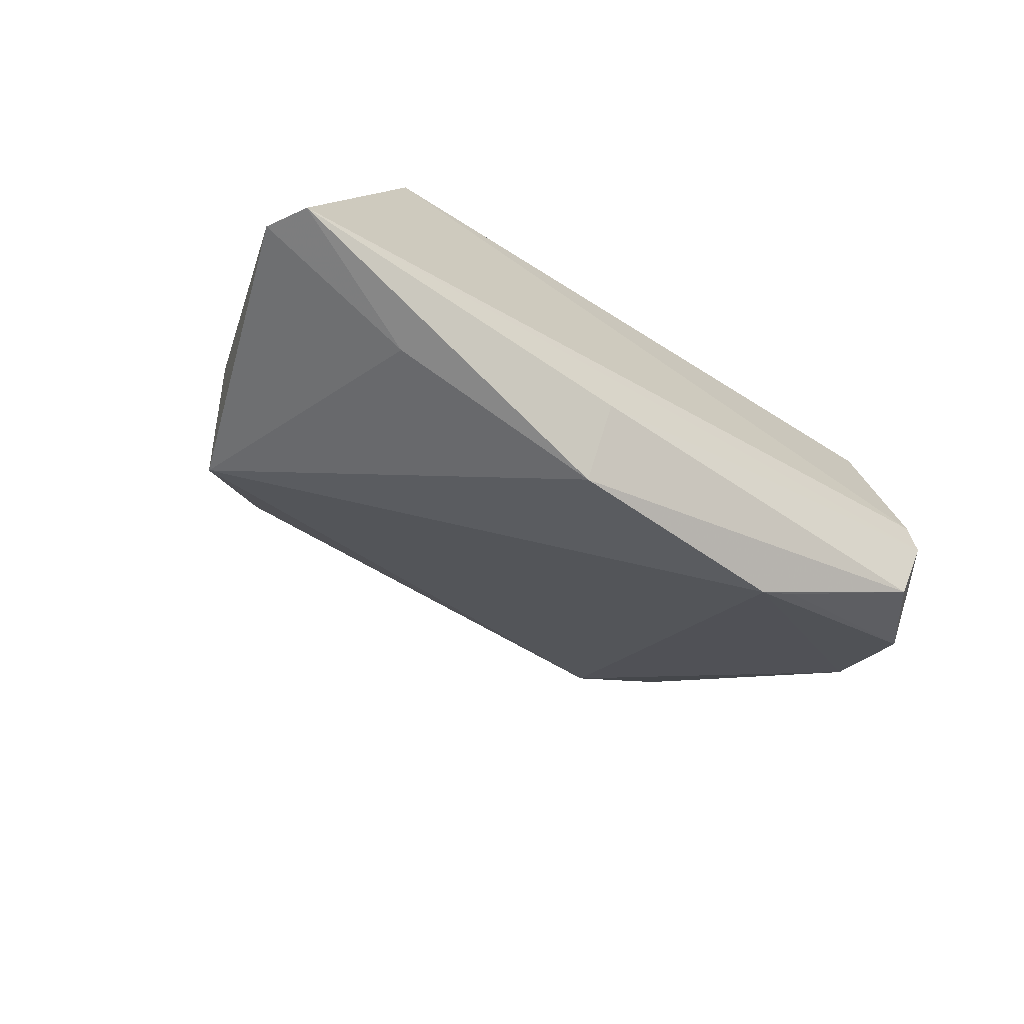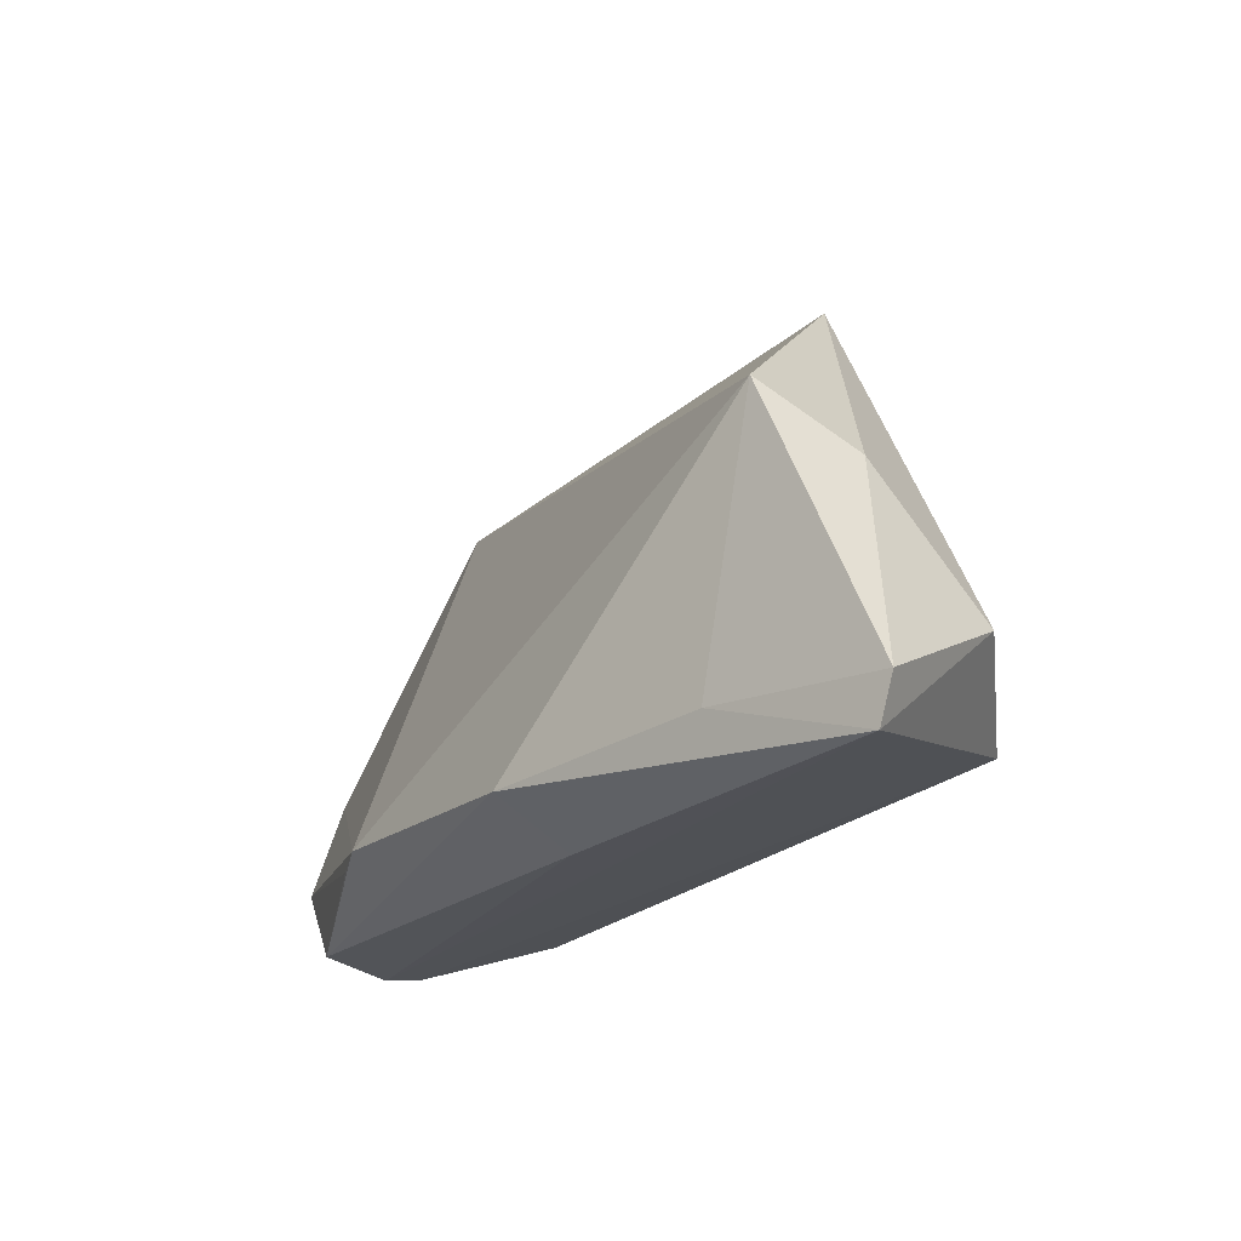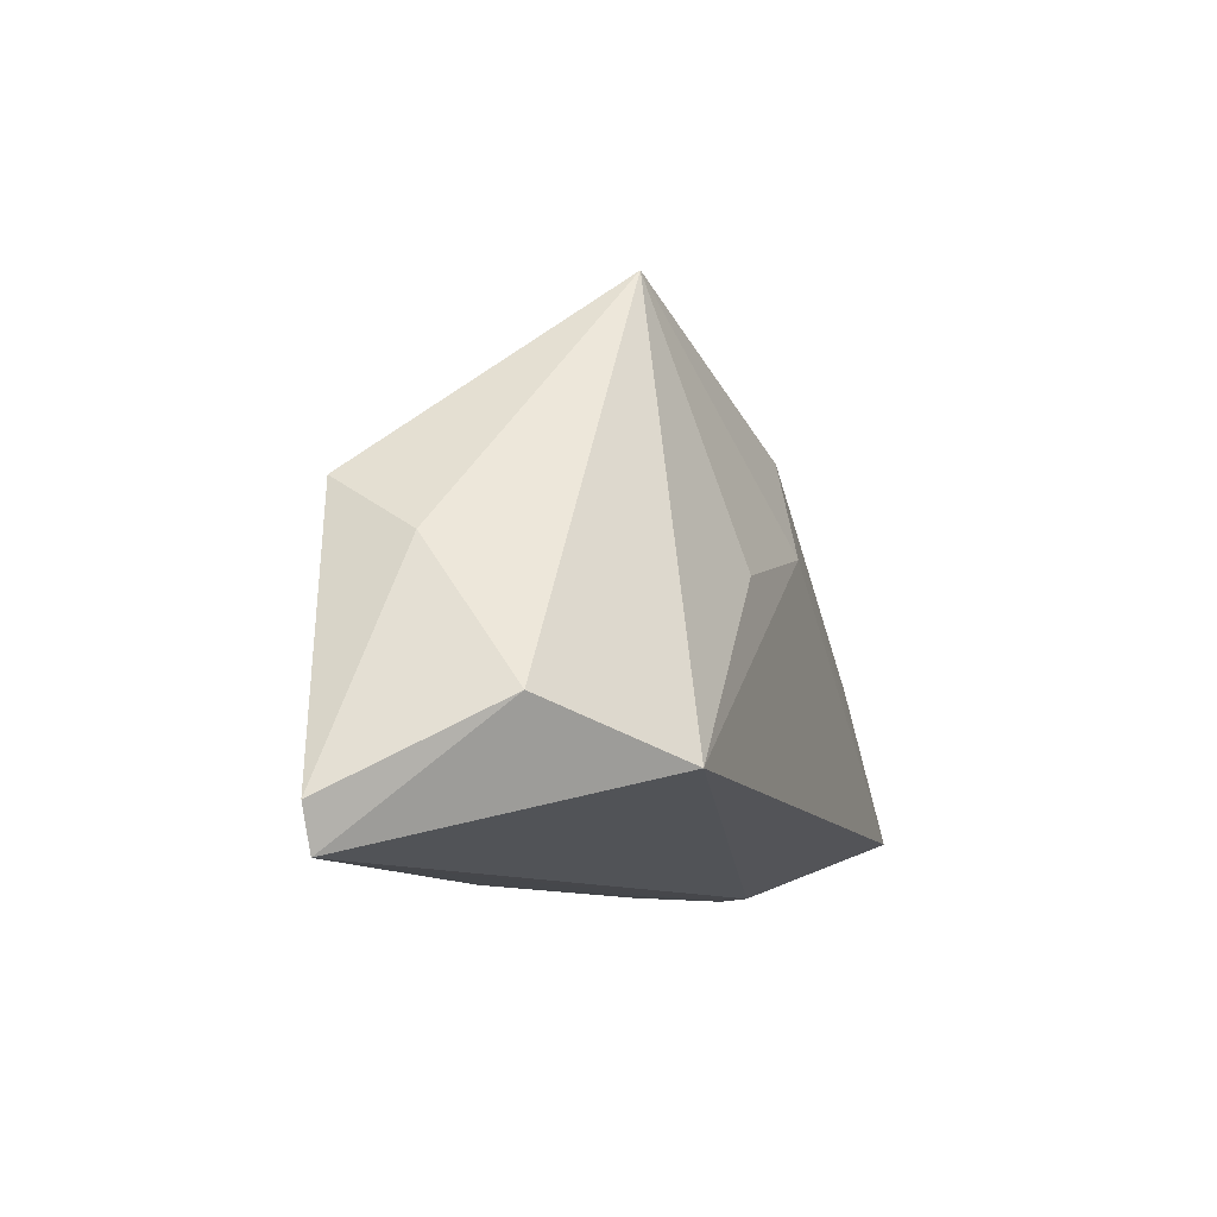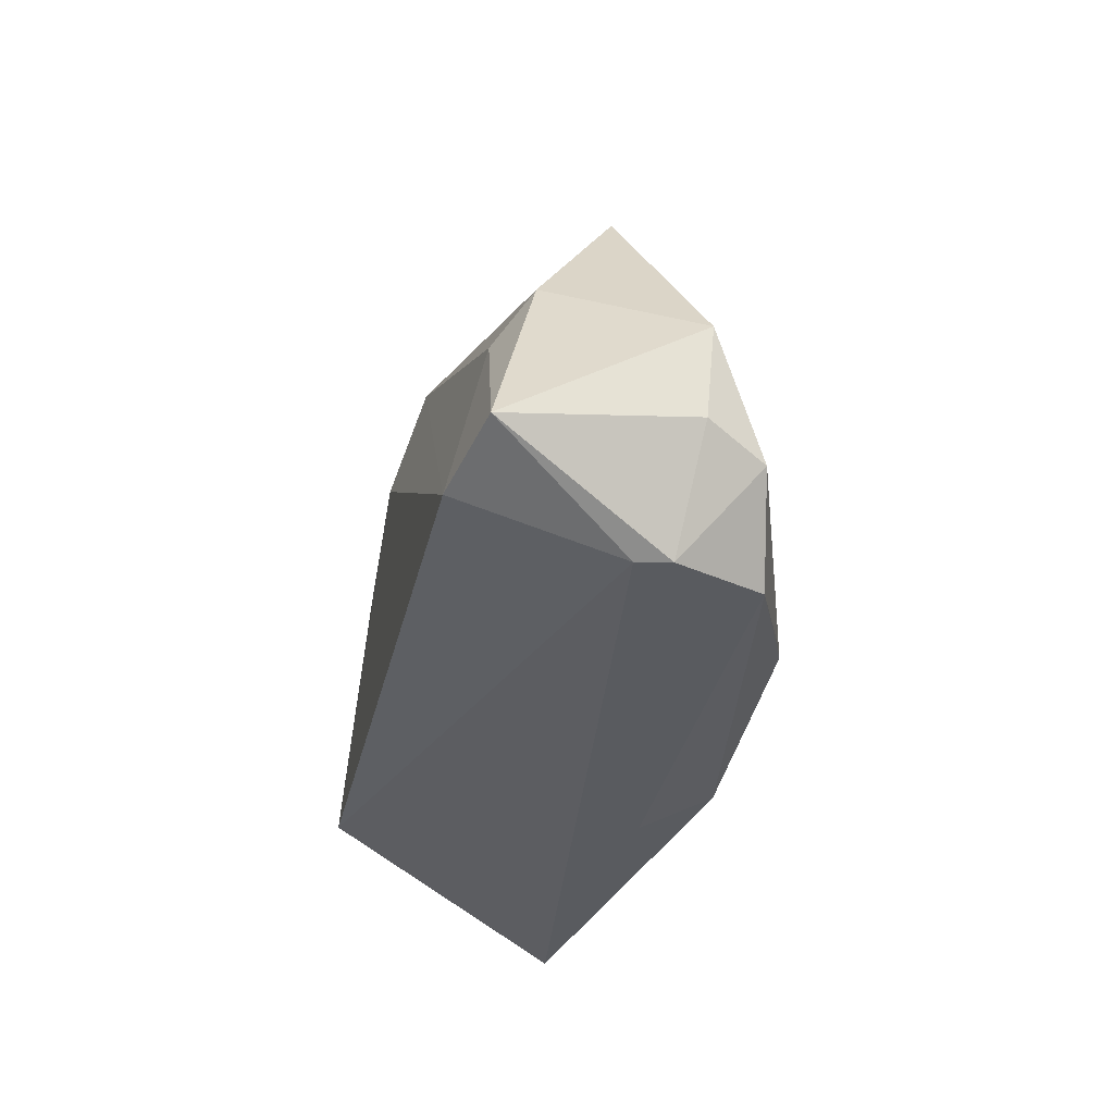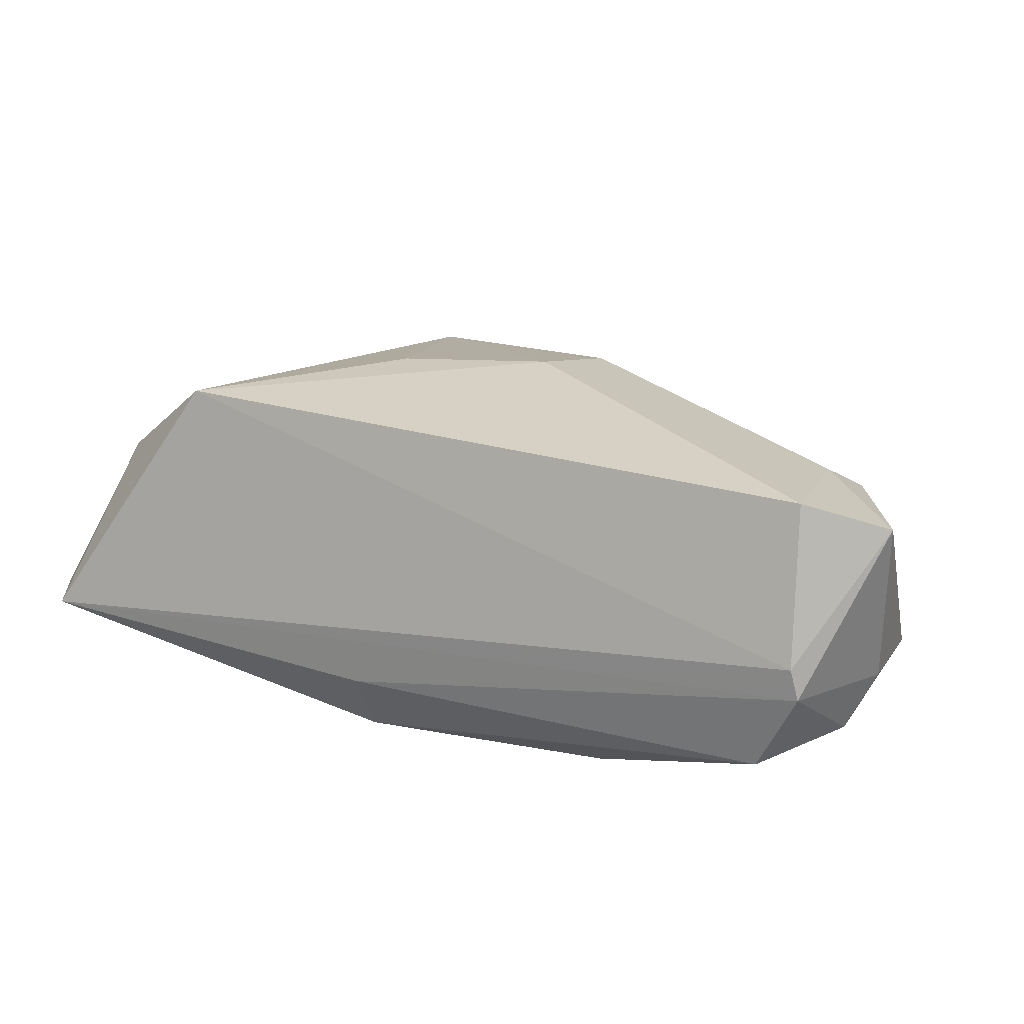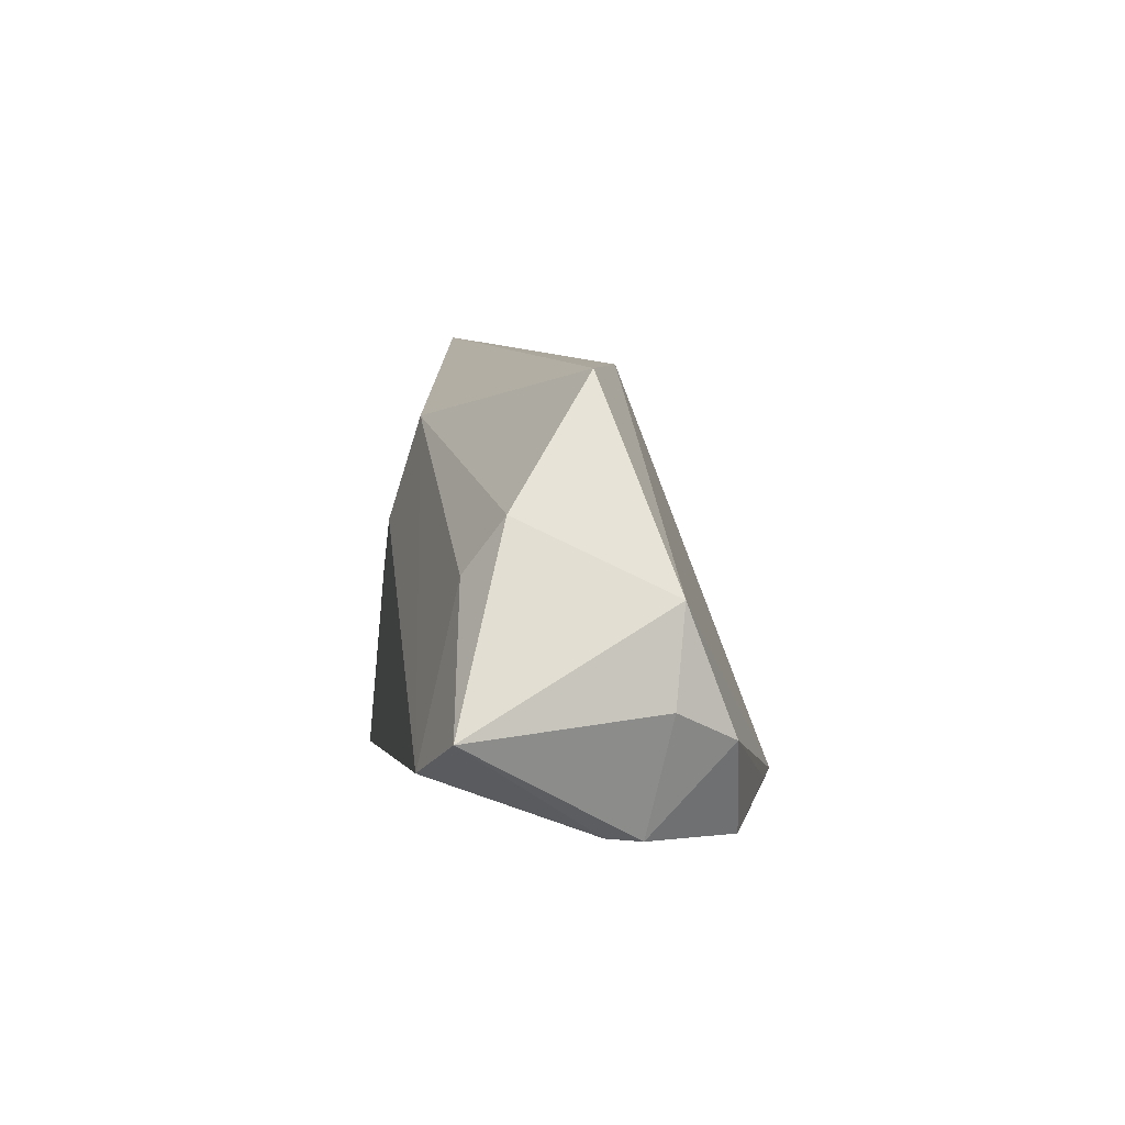
<metadata>
{"format":"obj","ext":"obj","renderer":"f3d","projection":"perspective","resolution":1024,"background":"white","views":[{"elev":-45.8,"azim":-38.3,"up":"+Z"},{"elev":-22.5,"azim":-124.0,"up":"+Y"},{"elev":-9.9,"azim":-71.6,"up":"+Y"},{"elev":-31.9,"azim":77.9,"up":"+Y"},{"elev":26.9,"azim":22.8,"up":"+Z"},{"elev":-3.5,"azim":81.8,"up":"+Y"}]}
</metadata>
<code>
v 0.04702 0.003737 0.0157
v -0.02595 0.04151 0.009801
v 0.04841 -0.01716 0.02047
v -0.01759 0.007945 0.01988
v -0.06149 -0.01966 -0.01294
v 0.05947 -0.01397 0.01751
v 0.002085 0.01333 0.02047
v 0.02835 -0.0186 -0.02181
v -0.04717 0.0156 -0.0177
v 0.05039 0.01006 0.01109
v 0.05163 -0.0243 -0.003308
v -0.05912 -0.02504 -0.0129
v -0.01048 -0.02504 -0.01498
v 0.02997 0.02949 -0.003972
v 0.04668 -0.02384 -0.01448
v 0.05567 -0.01367 -0.01257
v -0.05071 0.008336 -0.006037
v 0.02319 -0.01761 -0.02371
v 0.05037 -0.02403 0.0007216
v -0.0541 -0.009003 0.006918
v 0.006174 0.02615 0.01684
v -0.01052 -0.01984 -0.02495
v 0.05891 -0.01077 -0.005342
v -0.03904 -0.01554 0.02047
v 0.04347 0.02692 0.0007103
v 0.05958 0.0007465 -0.006277
v -0.03958 -0.01808 -0.01877
f 23 6 11
f 24 2 20
f 12 24 20
f 25 10 26
f 26 10 6
f 26 6 23
f 20 2 17
f 17 2 9
f 14 2 25
f 9 2 14
f 25 26 14
f 21 10 25
f 25 2 21
f 9 14 18
f 18 14 26
f 5 17 9
f 5 12 20
f 20 17 5
f 6 10 1
f 10 21 1
f 1 3 6
f 21 3 1
f 19 3 24
f 19 12 11
f 24 12 19
f 19 11 6
f 6 3 19
f 24 3 7
f 7 3 21
f 7 21 2
f 9 18 22
f 16 18 26
f 16 26 23
f 23 11 16
f 2 24 4
f 4 7 2
f 24 7 4
f 27 5 9
f 9 22 27
f 12 5 27
f 27 22 12
f 11 12 13
f 12 22 13
f 15 16 11
f 11 13 15
f 15 22 18
f 15 13 22
f 18 16 8
f 8 15 18
f 16 15 8

</code>
